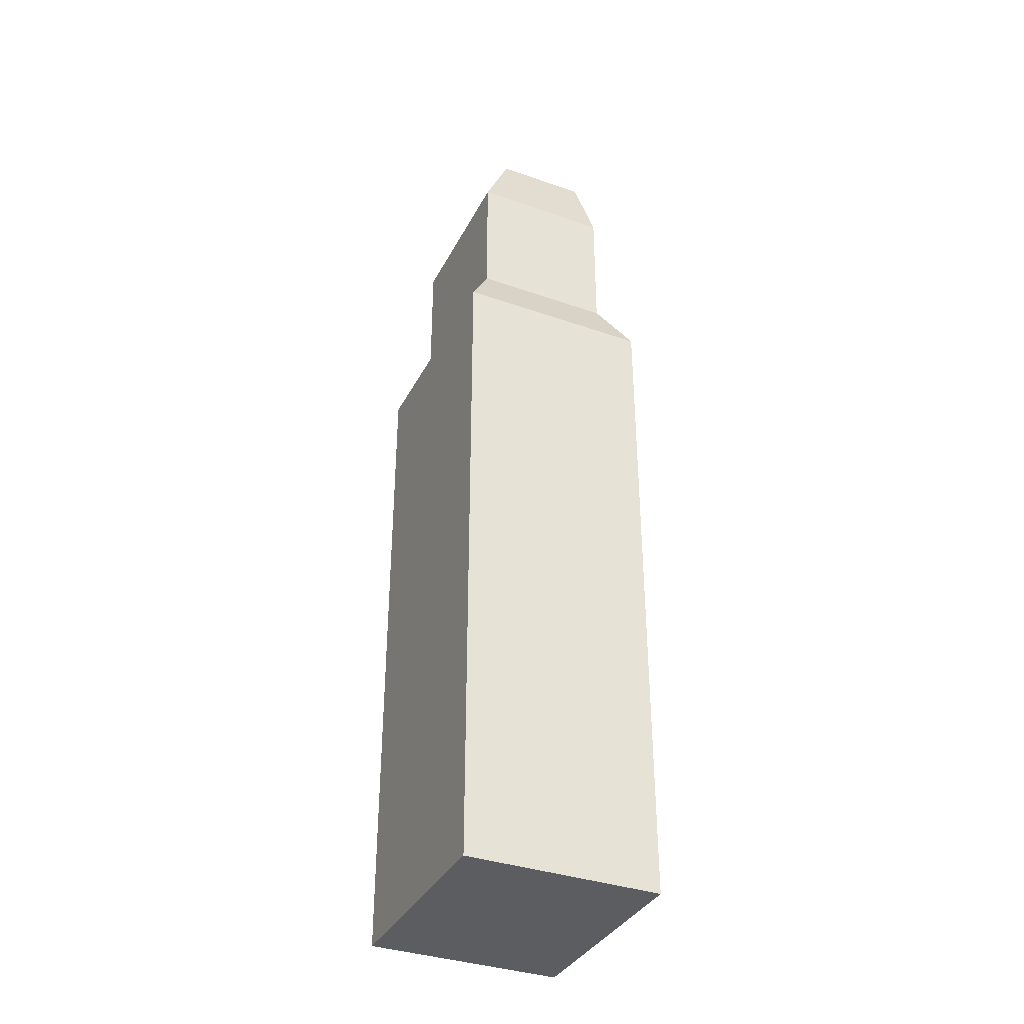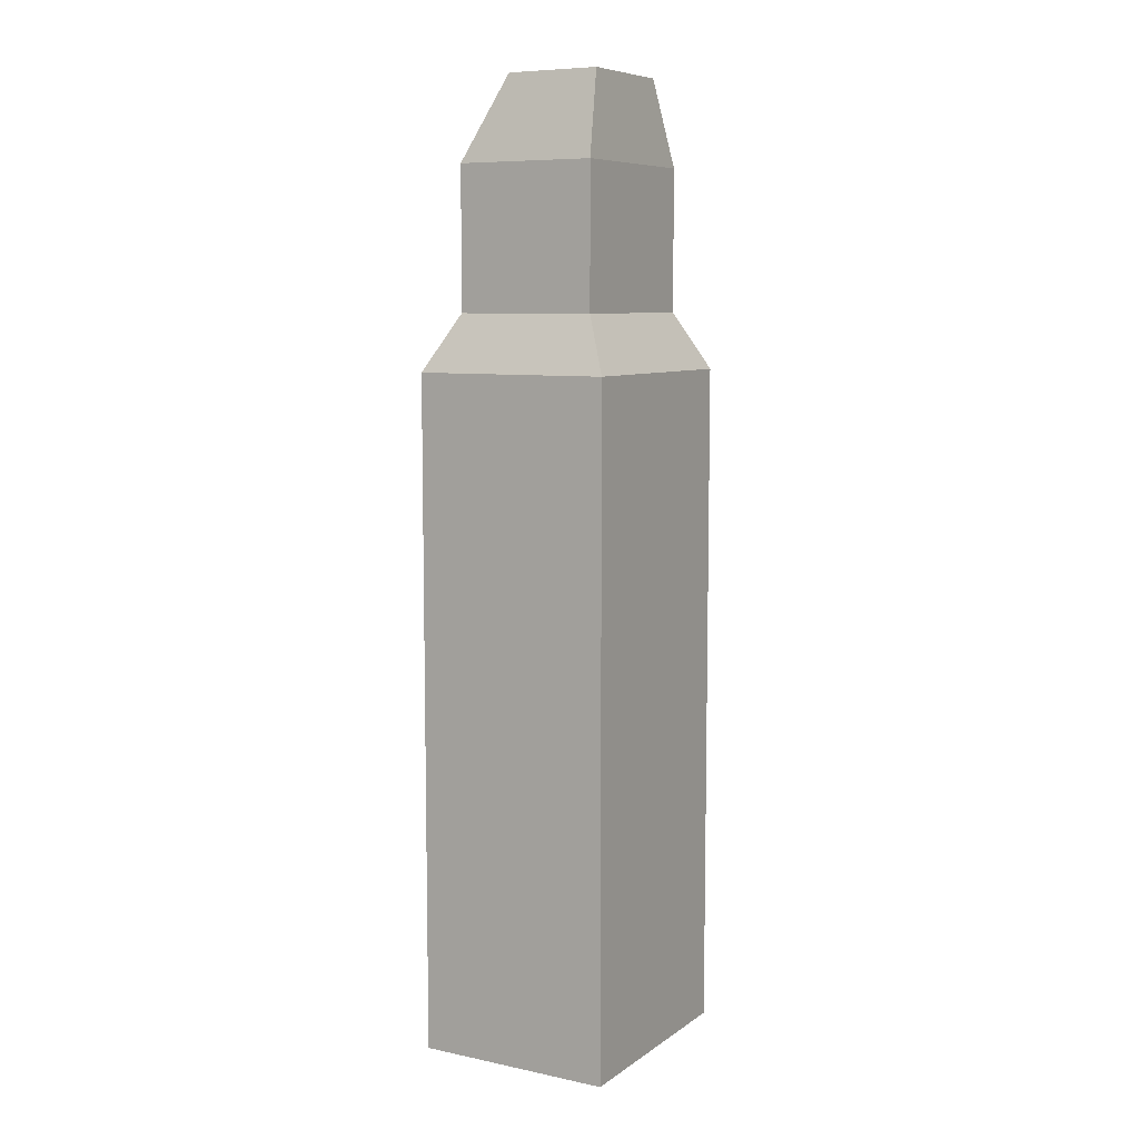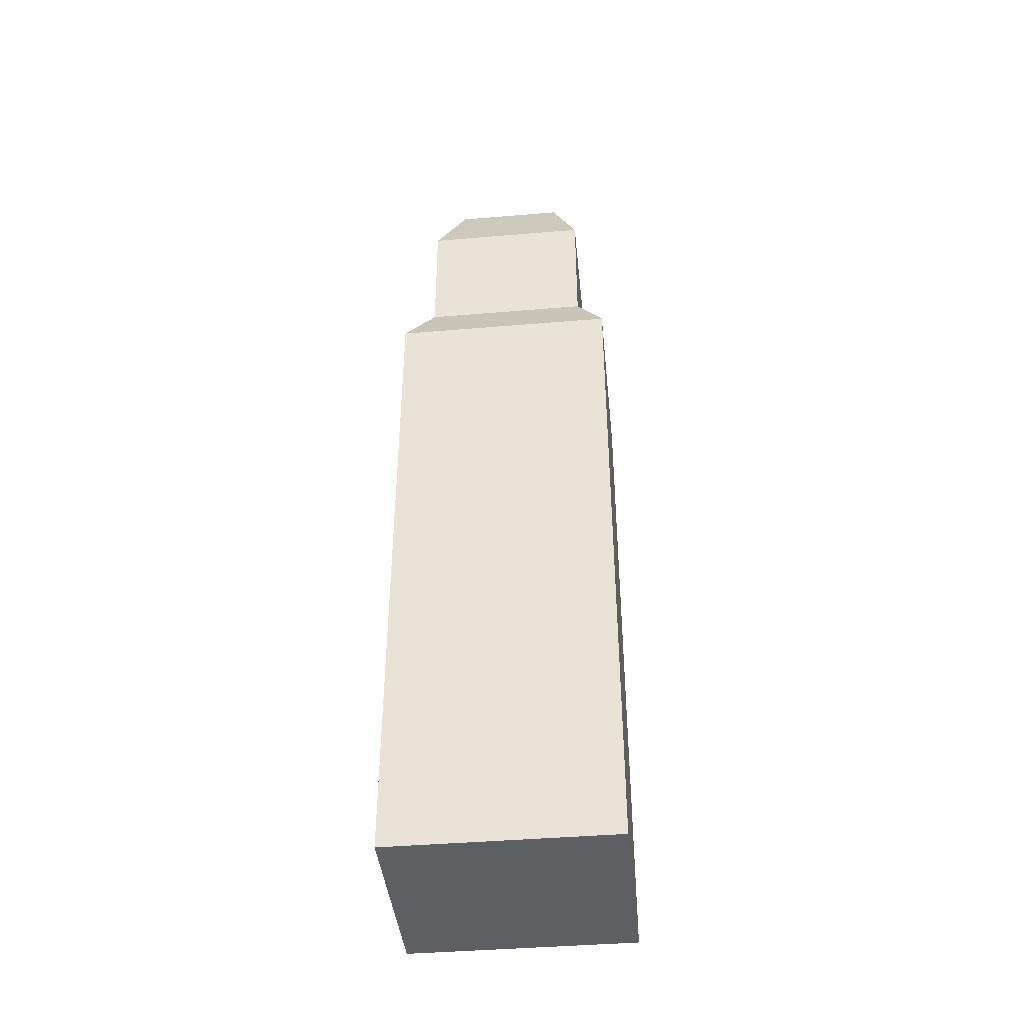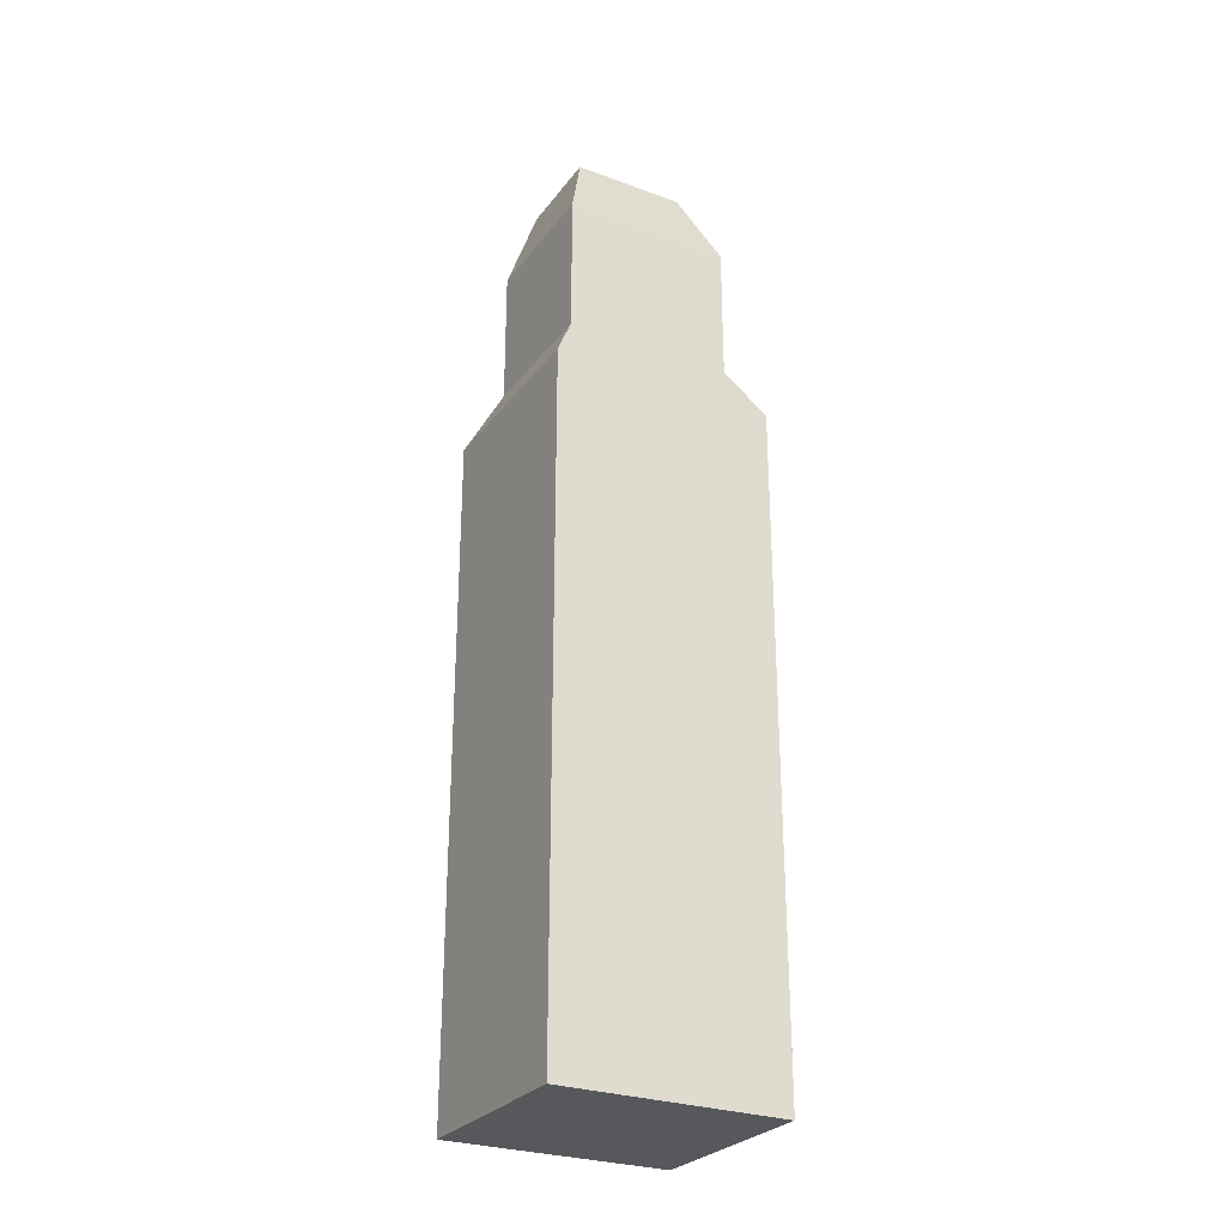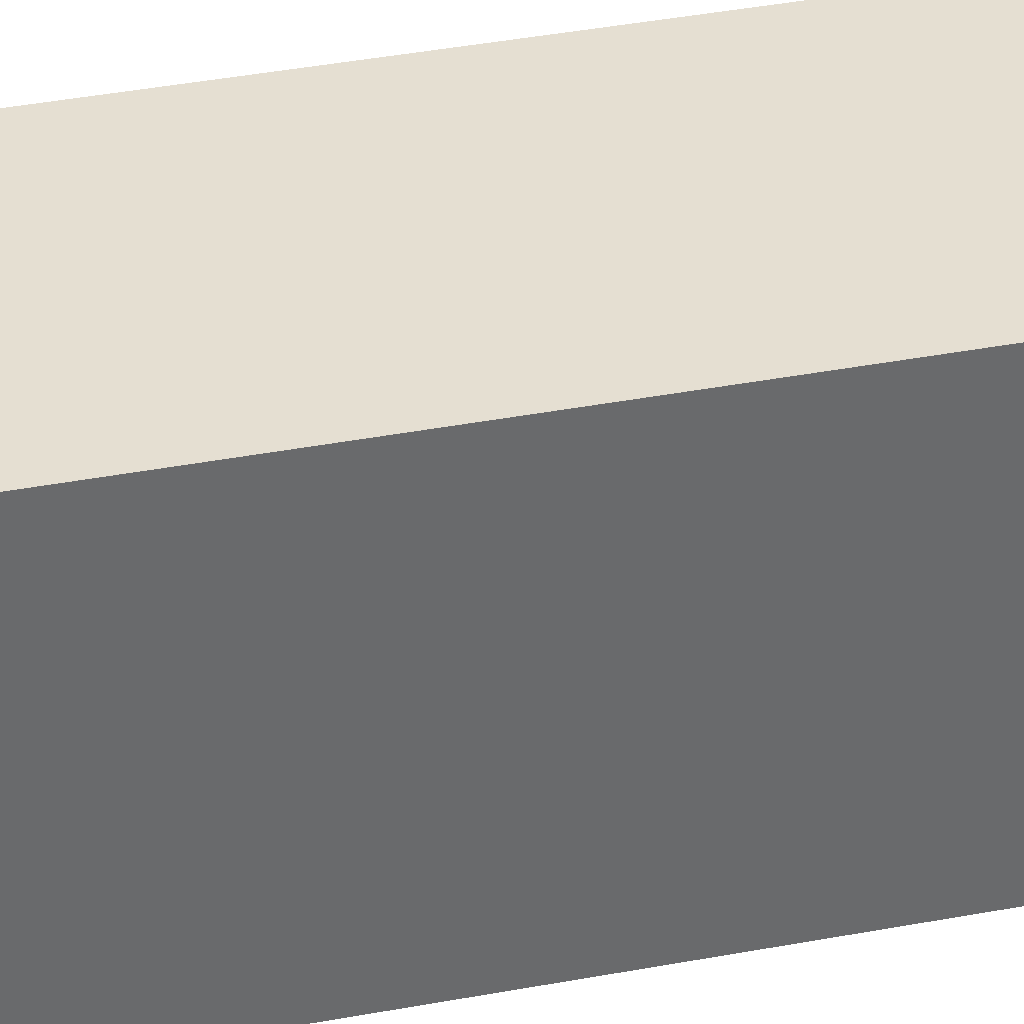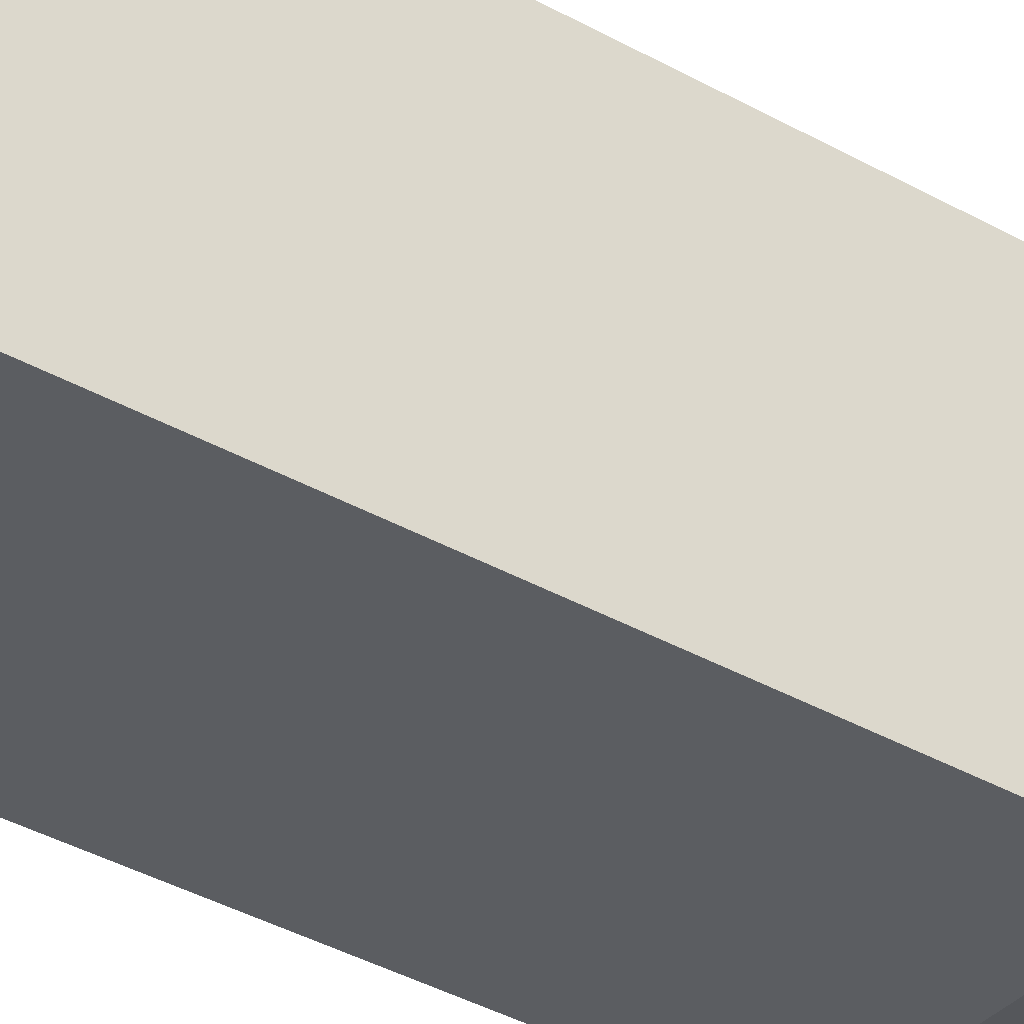
<metadata>
{"format":"obj","ext":"obj","renderer":"f3d","projection":"perspective","resolution":1024,"background":"white","views":[{"elev":-36.1,"azim":-24.6,"up":"+Y"},{"elev":8.0,"azim":29.9,"up":"+Y"},{"elev":-42.0,"azim":-84.2,"up":"+Y"},{"elev":-27.9,"azim":-119.2,"up":"+Y"},{"elev":37.4,"azim":-103.8,"up":"+Z"},{"elev":-36.2,"azim":53.2,"up":"+Z"}]}
</metadata>
<code>
g pb_Mesh45364
v -2 0 0
v -7 0 0
v -2 6 0
v -7 6 0
v -7 0 0
v -7 0 -8
v -7 6 0
v -7 6 -8
v -7 0 -8
v -2 0 -8
v -7 6 -8
v -2 6 -8
v 0 0 -8
v 0 0 0
v 0 6 -8
v 0 6 0
v -2.671 16 -1.988
v -4.682 16 -1.988
v -2.671 16 -6.012
v -4.682 16 -6.012
v -2 -18 -8
v -7 -18 -8
v -2 -18 0
v -7 -18 0
v -2 -18 -8
v -7 -18 -8
v 0 -18 0
v 0 -18 -8
v -7 -18 -8
v -7 -18 0
v -7 -18 0
v -2 -18 0
v 0 -18 0
v 0 0 0
v 0 6 -8
v 0 0 -8
v 0 6 0
v -1.329 16 -1.988
v -1.329 16 -6.012
v 0 -18 -8
v 0 -18 -8
v 0 -18 0
v -2 6 0
v -7 6 0
v -3 8 -1
v -6 8 -1
v 0 6 0
v -1 8 -1
v -7 6 0
v -7 6 -8
v -6 8 -1
v -6 8 -7
v -7 6 -8
v -2 6 -8
v -6 8 -7
v -3 8 -7
v 0 6 -8
v -1 8 -7
v 0 6 -8
v 0 6 0
v -1 8 -7
v -1 8 -1
v -3 8 -1
v -6 8 -1
v -3 13 -1
v -6 13 -1
v -1 8 -1
v -1 13 -1
v -6 8 -1
v -6 8 -7
v -6 13 -1
v -6 13 -7
v -6 8 -7
v -3 8 -7
v -6 13 -7
v -3 13 -7
v -1 8 -7
v -1 13 -7
v -1 8 -7
v -1 8 -1
v -1 13 -7
v -1 13 -1
v -3 13 -1
v -6 13 -1
v -2.671 16 -1.988
v -4.682 16 -1.988
v -1 13 -1
v -1.329 16 -1.988
v -6 13 -1
v -6 13 -7
v -4.682 16 -1.988
v -4.682 16 -6.012
v -6 13 -7
v -3 13 -7
v -4.682 16 -6.012
v -2.671 16 -6.012
v -1 13 -7
v -1.329 16 -6.012
v -1 13 -7
v -1 13 -1
v -1.329 16 -6.012
v -1.329 16 -1.988
g pb_Mesh45364_0
f 3 2 1
f 3 4 2
f 7 6 5
f 7 8 6
f 11 10 9
f 11 12 10
f 15 14 13
f 15 16 14
f 19 18 17
f 19 20 18
f 23 22 21
f 23 24 22
f 25 9 10
f 25 26 9
f 27 13 14
f 27 28 13
f 29 5 6
f 29 30 5
f 31 1 2
f 31 32 1
f 33 1 32
f 33 34 1
f 35 10 12
f 35 36 10
f 34 3 1
f 34 37 3
f 38 19 17
f 38 39 19
f 36 25 10
f 36 40 25
f 41 23 21
f 41 42 23
f 45 44 43
f 45 46 44
f 48 43 47
f 48 45 43
f 51 50 49
f 51 52 50
f 55 54 53
f 55 56 54
f 56 57 54
f 56 58 57
f 61 60 59
f 61 62 60
f 65 64 63
f 65 66 64
f 68 63 67
f 68 65 63
f 71 70 69
f 71 72 70
f 75 74 73
f 75 76 74
f 76 77 74
f 76 78 77
f 81 80 79
f 81 82 80
f 85 84 83
f 85 86 84
f 88 83 87
f 88 85 83
f 91 90 89
f 91 92 90
f 95 94 93
f 95 96 94
f 96 97 94
f 96 98 97
f 101 100 99
f 101 102 100

</code>
